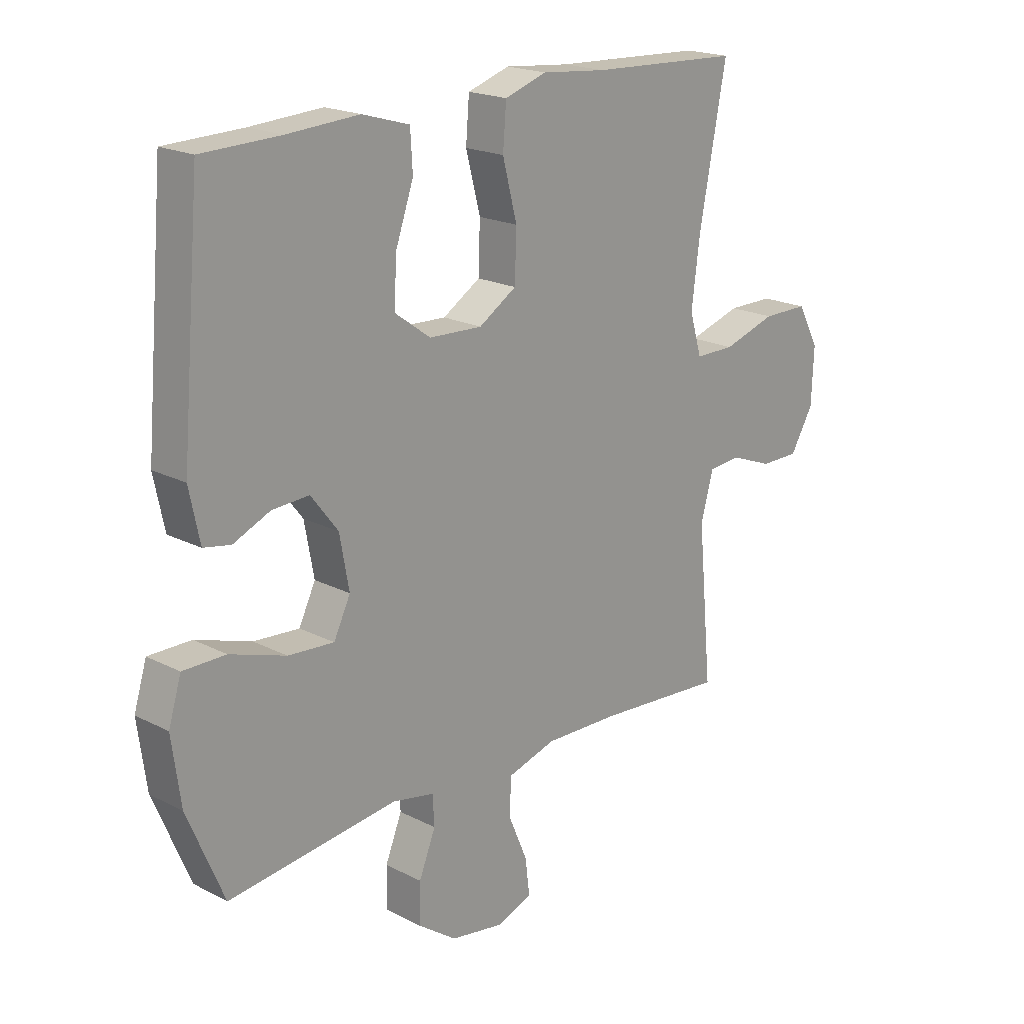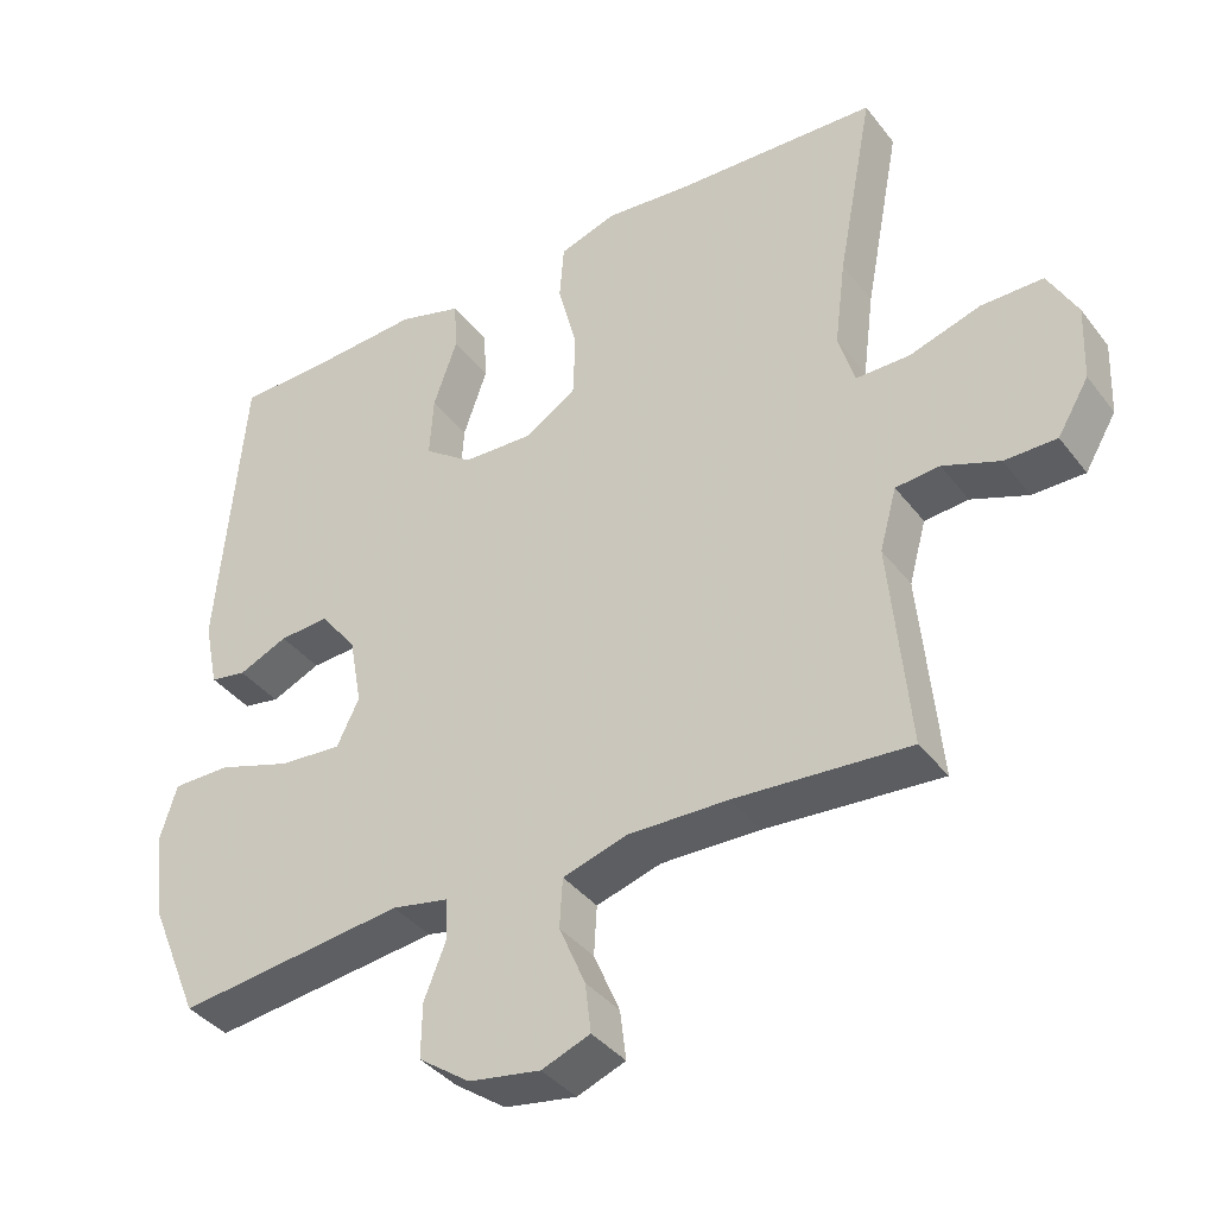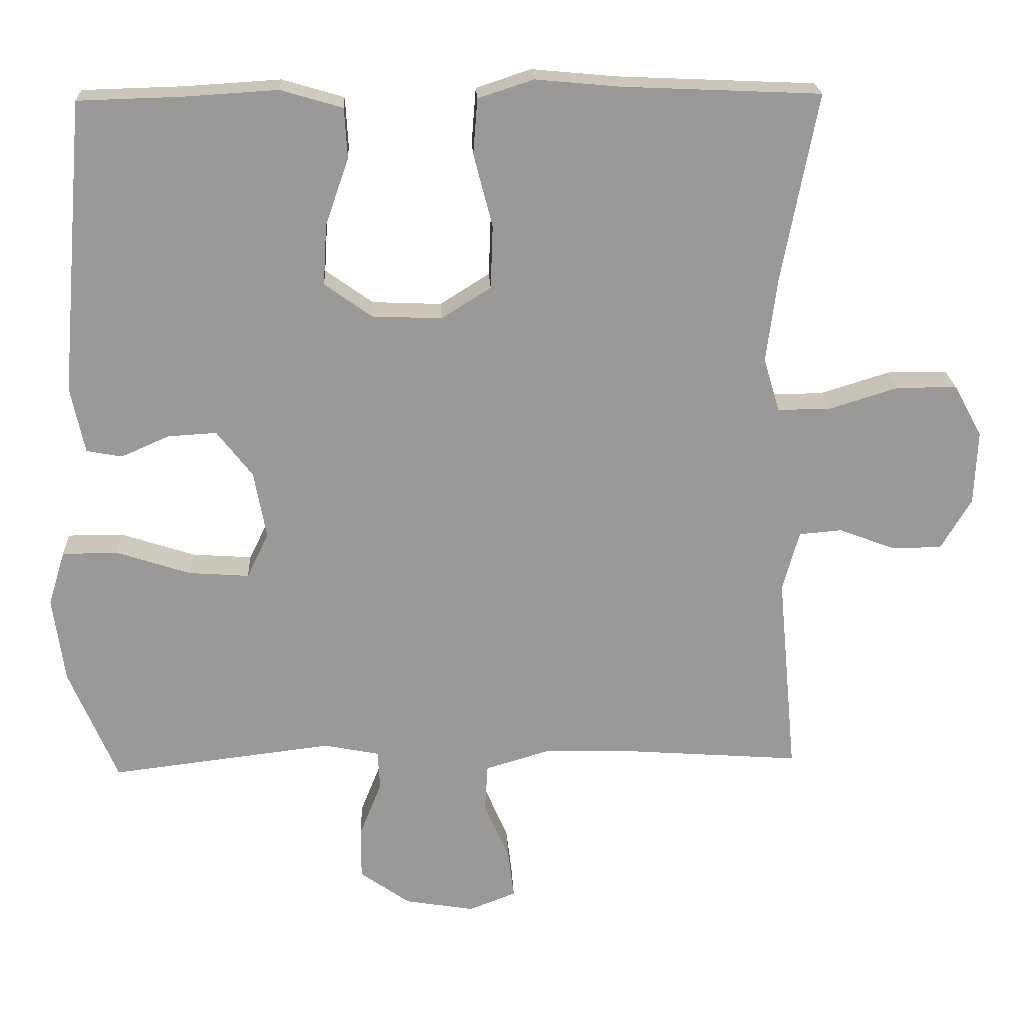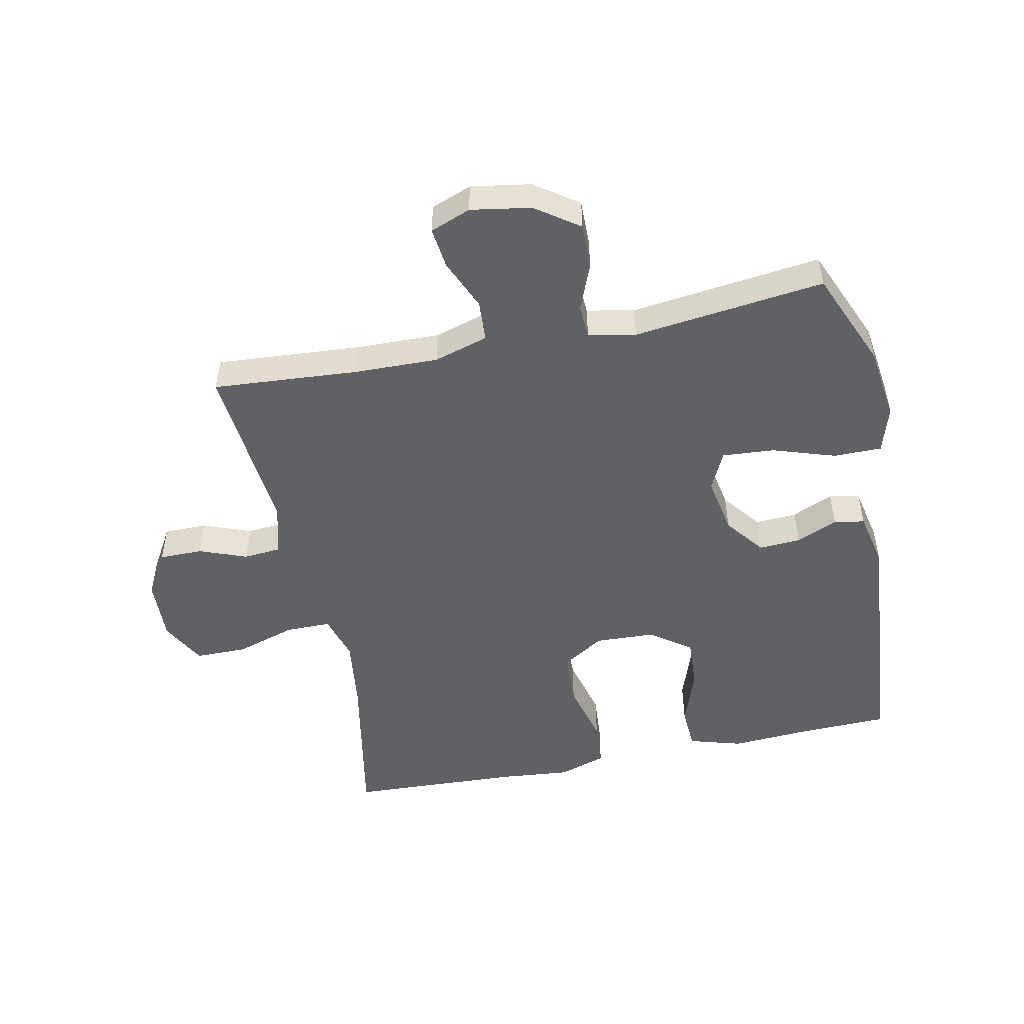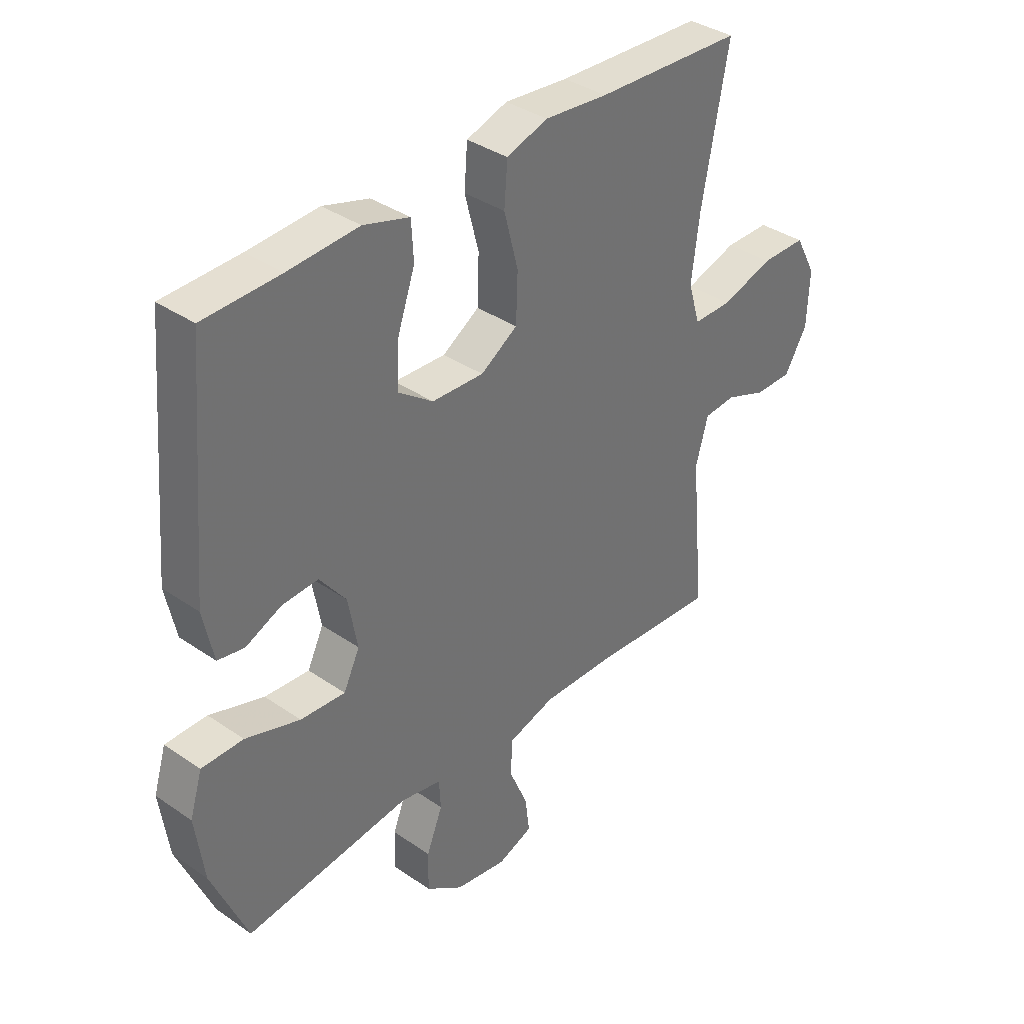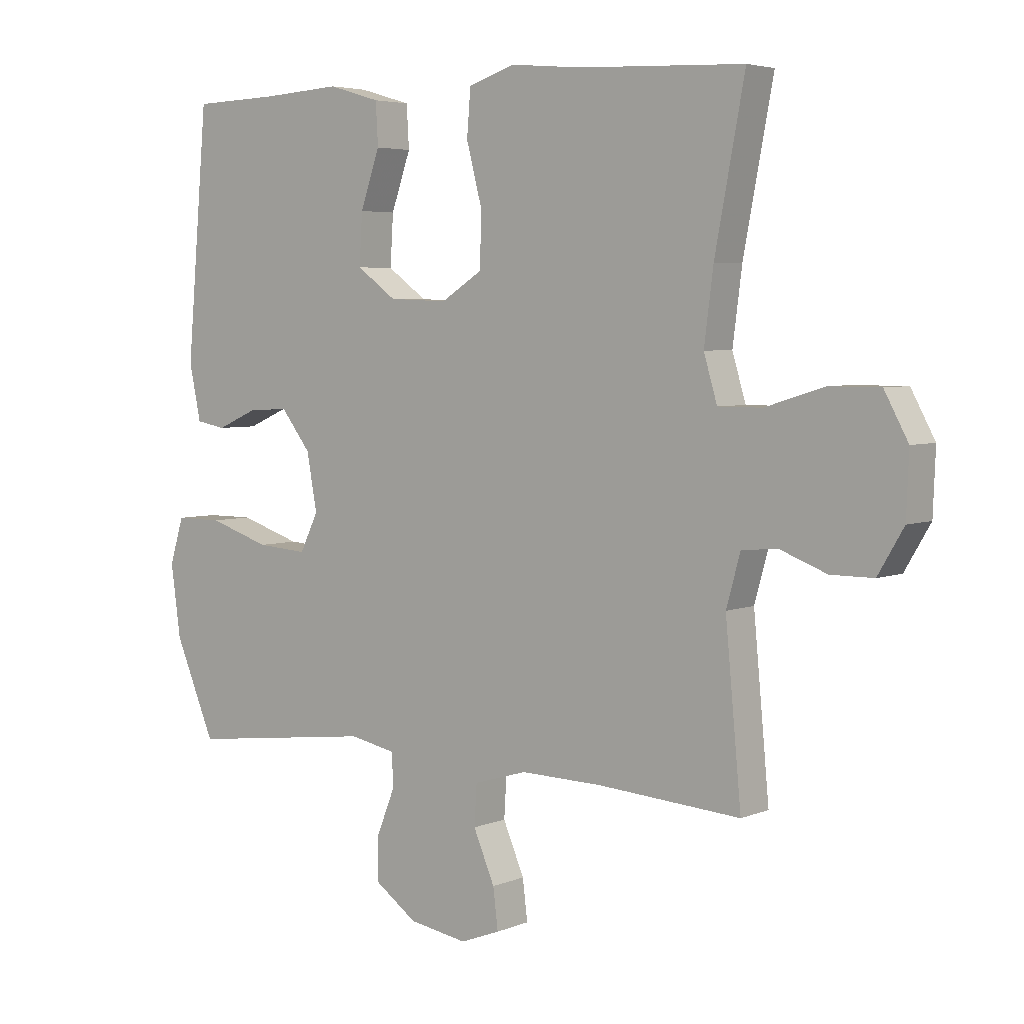
<metadata>
{"format":"obj","ext":"obj","renderer":"f3d","projection":"perspective","resolution":1024,"background":"white","views":[{"elev":19.7,"azim":-46.3,"up":"+Z"},{"elev":-38.4,"azim":33.2,"up":"+Z"},{"elev":21.3,"azim":-2.6,"up":"+Z"},{"elev":-50.2,"azim":-168.3,"up":"+Y"},{"elev":36.7,"azim":-48.2,"up":"+Z"},{"elev":4.6,"azim":38.1,"up":"+Z"}]}
</metadata>
<code>
v -0.5 0.07 -0.5
v -0.566 0.07 -0.343
v -0.582 0.07 -0.225
v -0.559 0.07 -0.15
v -0.482 0.07 -0.15
v -0.381 0.07 -0.183
v -0.298 0.07 -0.189
v -0.268 0.07 -0.127
v -0.285 0.07 -0.034
v -0.334 0.07 0.029
v -0.401 0.07 0.025
v -0.467 0.07 -0.004
v -0.516 0.07 0.005
v -0.535 0.07 0.096
v -0.5 0.07 0.5
v -0.359 0.07 0.504
v -0.229 0.07 0.512
v -0.144 0.07 0.487
v -0.14 0.07 0.418
v -0.172 0.07 0.326
v -0.177 0.07 0.243
v -0.112 0.07 0.196
v -0.016 0.07 0.192
v 0.052 0.07 0.235
v 0.055 0.07 0.322
v 0.029 0.07 0.422
v 0.035 0.07 0.498
v 0.111 0.07 0.523
v 0.228 0.07 0.512
v 0.5 0.07 0.5
v 0.451 0.07 0.242
v 0.436 0.07 0.125
v 0.458 0.07 0.051
v 0.53 0.07 0.051
v 0.626 0.07 0.081
v 0.709 0.07 0.081
v 0.748 0.07 0.009
v 0.744 0.07 -0.092
v 0.702 0.07 -0.163
v 0.632 0.07 -0.163
v 0.556 0.07 -0.134
v 0.497 0.07 -0.139
v 0.474 0.07 -0.222
v 0.5 0.07 -0.5
v 0.266 0.07 -0.483
v 0.132 0.07 -0.48
v 0.045 0.07 -0.506
v 0.041 0.07 -0.572
v 0.076 0.07 -0.654
v 0.084 0.07 -0.72
v 0.019 0.07 -0.745
v -0.077 0.07 -0.729
v -0.146 0.07 -0.68
v -0.145 0.07 -0.607
v -0.115 0.07 -0.532
v -0.118 0.07 -0.478
v -0.194 0.07 -0.463
v -0.5 0 -0.5
v -0.566 0 -0.343
v -0.582 0 -0.225
v -0.559 0 -0.15
v -0.482 0 -0.15
v -0.381 0 -0.183
v -0.298 0 -0.189
v -0.268 0 -0.127
v -0.285 0 -0.034
v -0.334 0 0.029
v -0.401 0 0.025
v -0.467 0 -0.004
v -0.516 0 0.005
v -0.535 0 0.096
v -0.5 0 0.5
v -0.359 0 0.504
v -0.229 0 0.512
v -0.144 0 0.487
v -0.14 0 0.418
v -0.172 0 0.326
v -0.177 0 0.243
v -0.112 0 0.196
v -0.016 0 0.192
v 0.052 0 0.235
v 0.055 0 0.322
v 0.029 0 0.422
v 0.035 0 0.498
v 0.111 0 0.523
v 0.228 0 0.512
v 0.5 0 0.5
v 0.451 0 0.242
v 0.436 0 0.125
v 0.458 0 0.051
v 0.53 0 0.051
v 0.626 0 0.081
v 0.709 0 0.081
v 0.748 0 0.009
v 0.744 0 -0.092
v 0.702 0 -0.163
v 0.632 0 -0.163
v 0.556 0 -0.134
v 0.497 0 -0.139
v 0.474 0 -0.222
v 0.5 0 -0.5
v 0.266 0 -0.483
v 0.132 0 -0.48
v 0.045 0 -0.506
v 0.041 0 -0.572
v 0.076 0 -0.654
v 0.084 0 -0.72
v 0.019 0 -0.745
v -0.077 0 -0.729
v -0.146 0 -0.68
v -0.145 0 -0.607
v -0.115 0 -0.532
v -0.118 0 -0.478
v -0.194 0 -0.463
f 52 53 54 55
f 52 55 56
f 51 52 56
f 48 49 50 51
f 47 48 51 56
f 46 47 56 57
f 43 44 45
f 42 43 45 46
f 38 39 40 41
f 38 41 42
f 37 38 42
f 34 35 36 37
f 33 34 37 42
f 32 33 42 46
f 29 30 31
f 25 26 27 28
f 24 25 28 29
f 17 18 19 20
f 16 17 20 21
f 15 16 21
f 14 15 21
f 11 12 13 14
f 10 11 14 21
f 9 10 21 22
f 3 4 5 6
f 3 6 7
f 57 1 2 3
f 57 3 7
f 46 57 7 8
f 24 29 31 32
f 23 24 32 46
f 22 23 46
f 8 9 22 46
f 112 111 110 109
f 113 112 109
f 113 109 108
f 108 107 106 105
f 113 108 105 104
f 114 113 104 103
f 102 101 100
f 103 102 100 99
f 98 97 96 95
f 99 98 95
f 99 95 94
f 94 93 92 91
f 99 94 91 90
f 103 99 90 89
f 88 87 86
f 85 84 83 82
f 86 85 82 81
f 77 76 75 74
f 78 77 74 73
f 78 73 72
f 78 72 71
f 71 70 69 68
f 78 71 68 67
f 79 78 67 66
f 63 62 61 60
f 64 63 60
f 60 59 58 114
f 64 60 114
f 65 64 114 103
f 89 88 86 81
f 103 89 81 80
f 103 80 79
f 103 79 66 65
f 1 58 59 2
f 2 59 60 3
f 3 60 61 4
f 4 61 62 5
f 5 62 63 6
f 6 63 64 7
f 7 64 65 8
f 8 65 66 9
f 9 66 67 10
f 10 67 68 11
f 11 68 69 12
f 12 69 70 13
f 13 70 71 14
f 14 71 72 15
f 15 72 73 16
f 16 73 74 17
f 17 74 75 18
f 18 75 76 19
f 19 76 77 20
f 20 77 78 21
f 21 78 79 22
f 22 79 80 23
f 23 80 81 24
f 24 81 82 25
f 25 82 83 26
f 26 83 84 27
f 27 84 85 28
f 28 85 86 29
f 29 86 87 30
f 30 87 88 31
f 31 88 89 32
f 32 89 90 33
f 33 90 91 34
f 34 91 92 35
f 35 92 93 36
f 36 93 94 37
f 37 94 95 38
f 38 95 96 39
f 39 96 97 40
f 40 97 98 41
f 41 98 99 42
f 42 99 100 43
f 43 100 101 44
f 44 101 102 45
f 45 102 103 46
f 46 103 104 47
f 47 104 105 48
f 48 105 106 49
f 49 106 107 50
f 50 107 108 51
f 51 108 109 52
f 52 109 110 53
f 53 110 111 54
f 54 111 112 55
f 55 112 113 56
f 56 113 114 57
f 57 114 58 1

</code>
